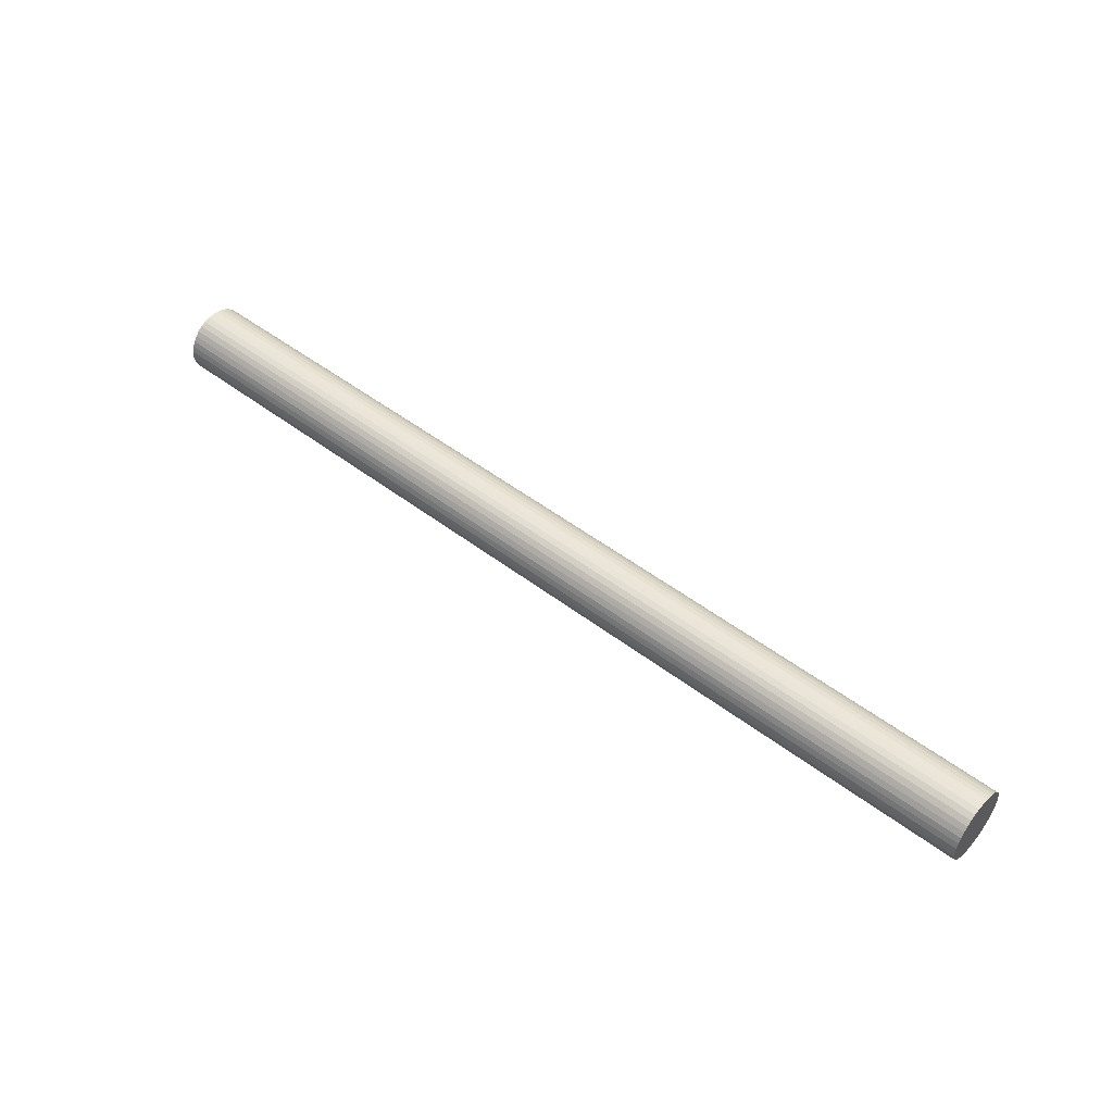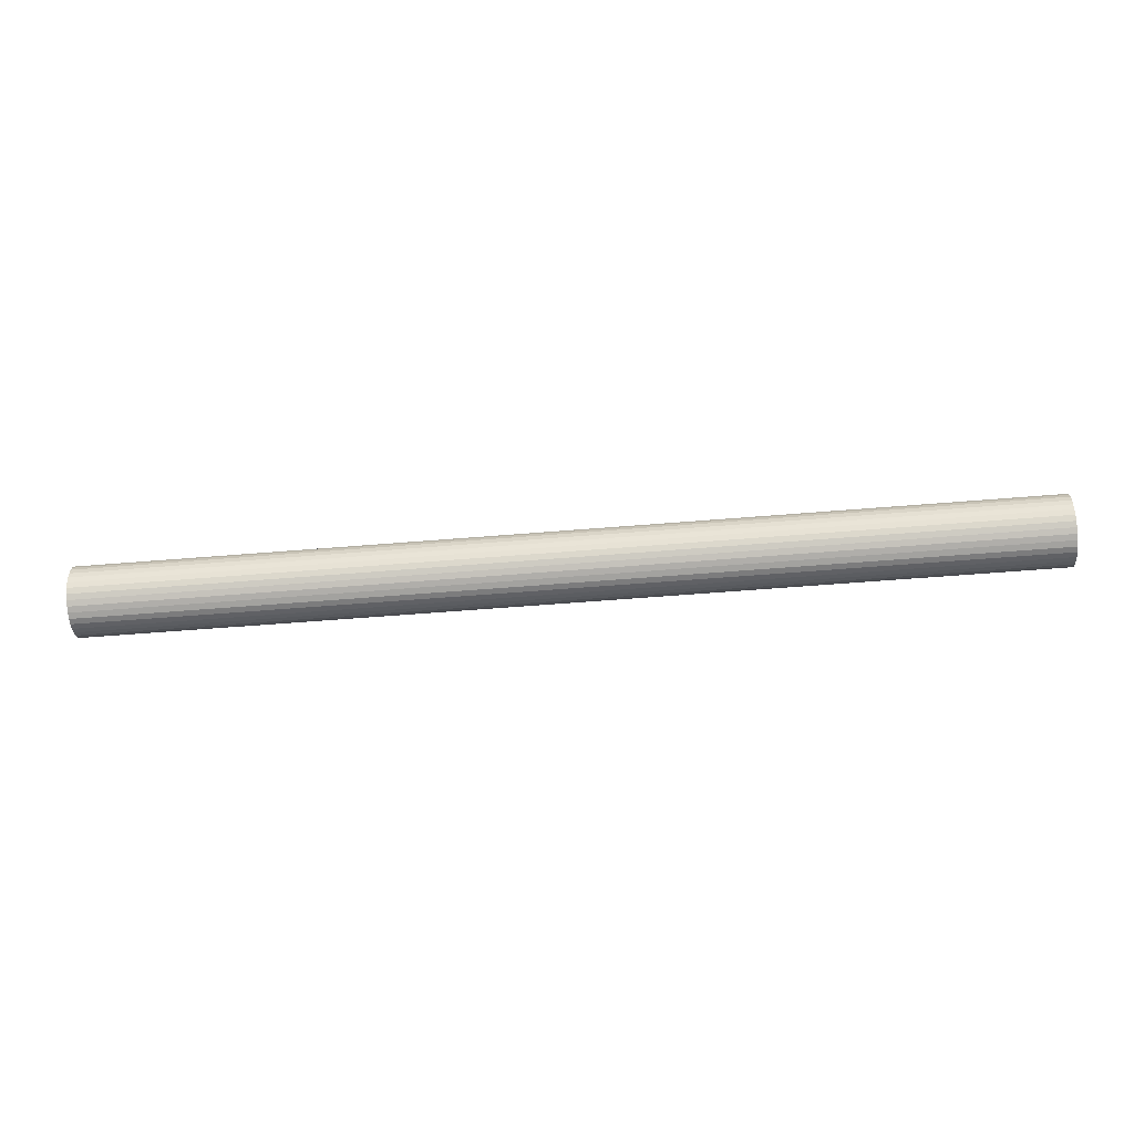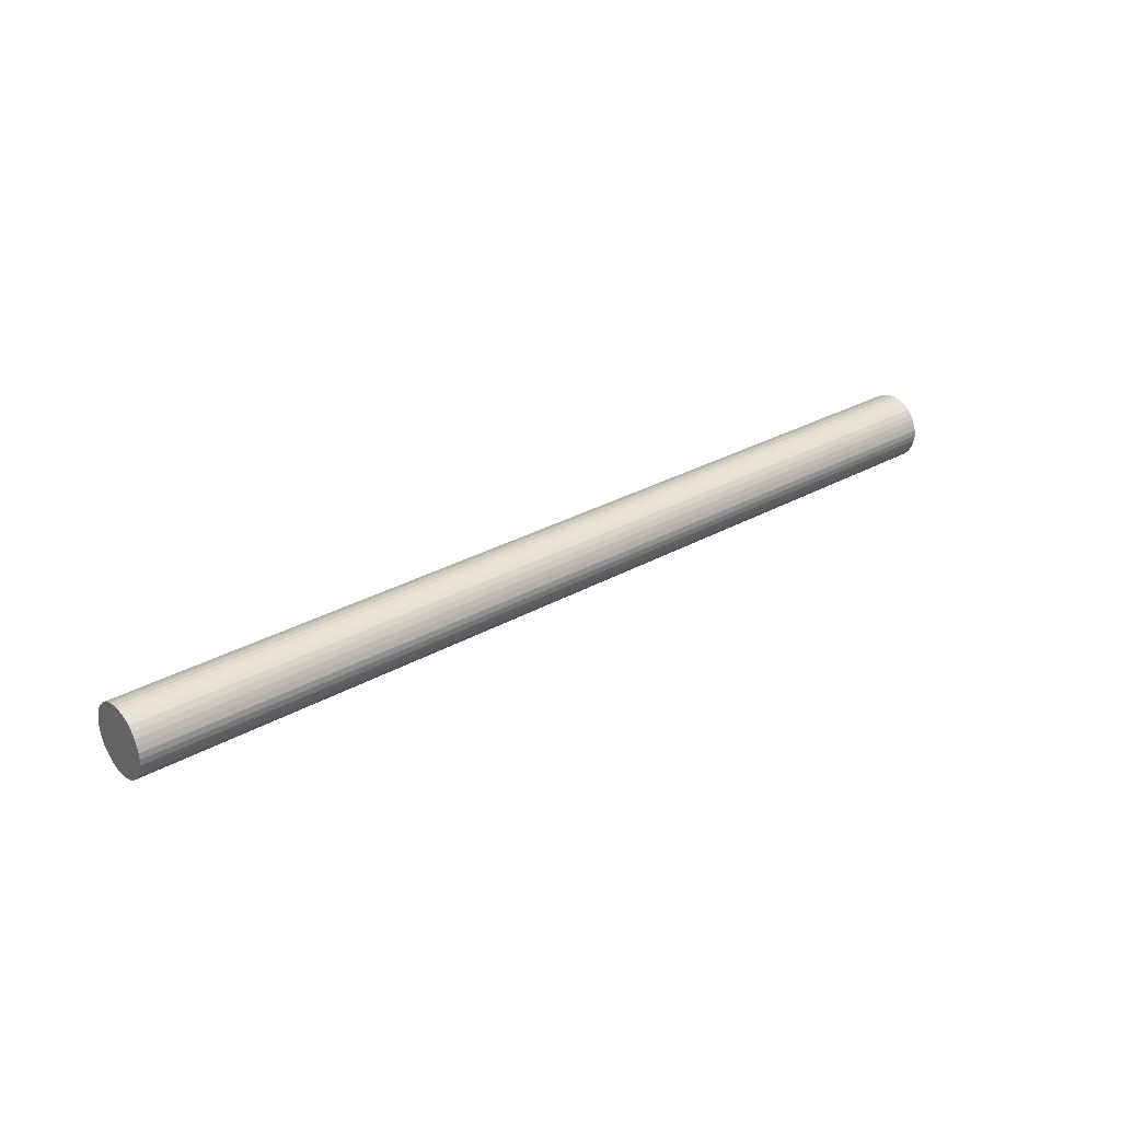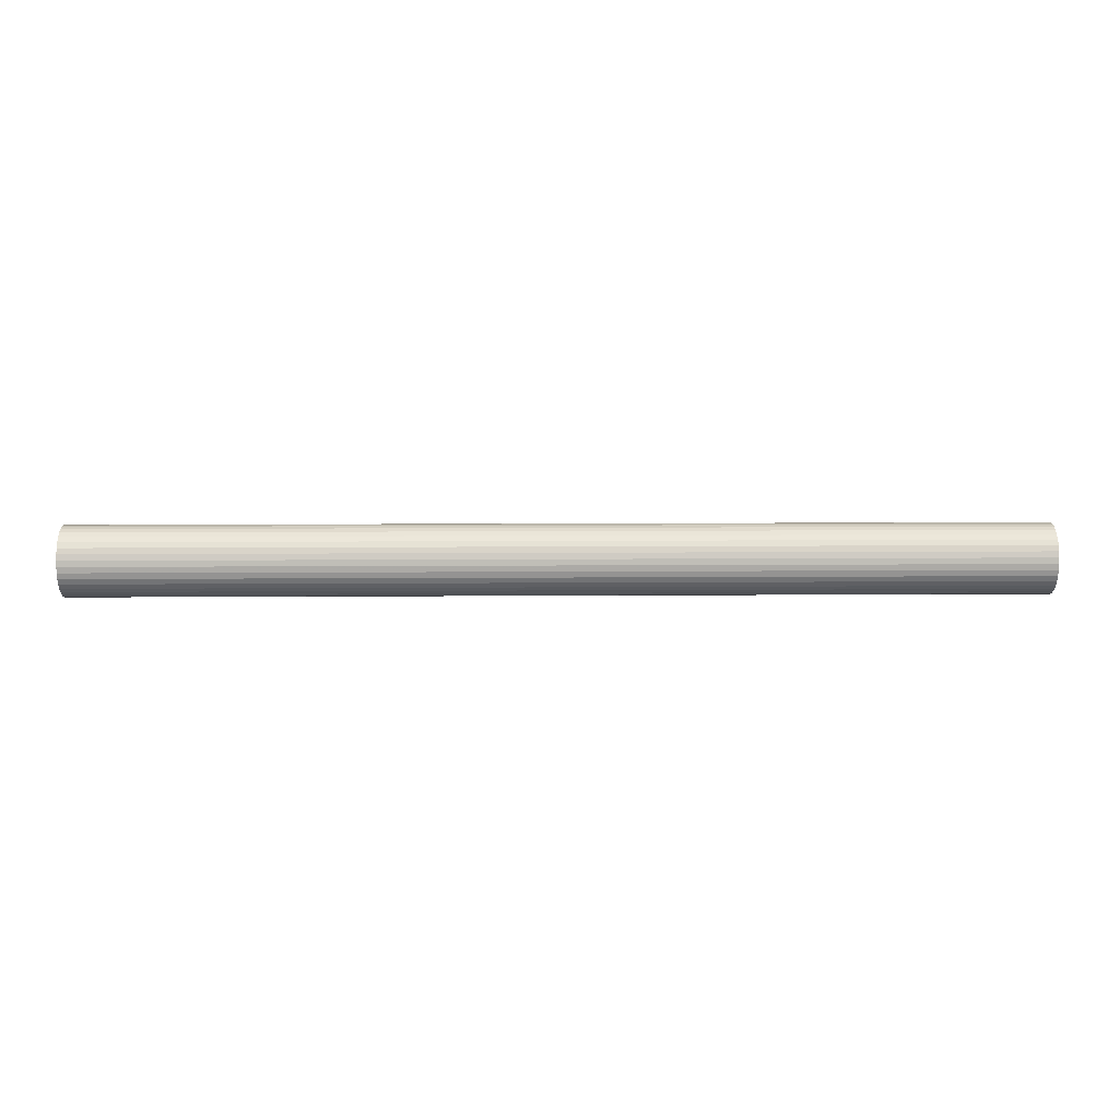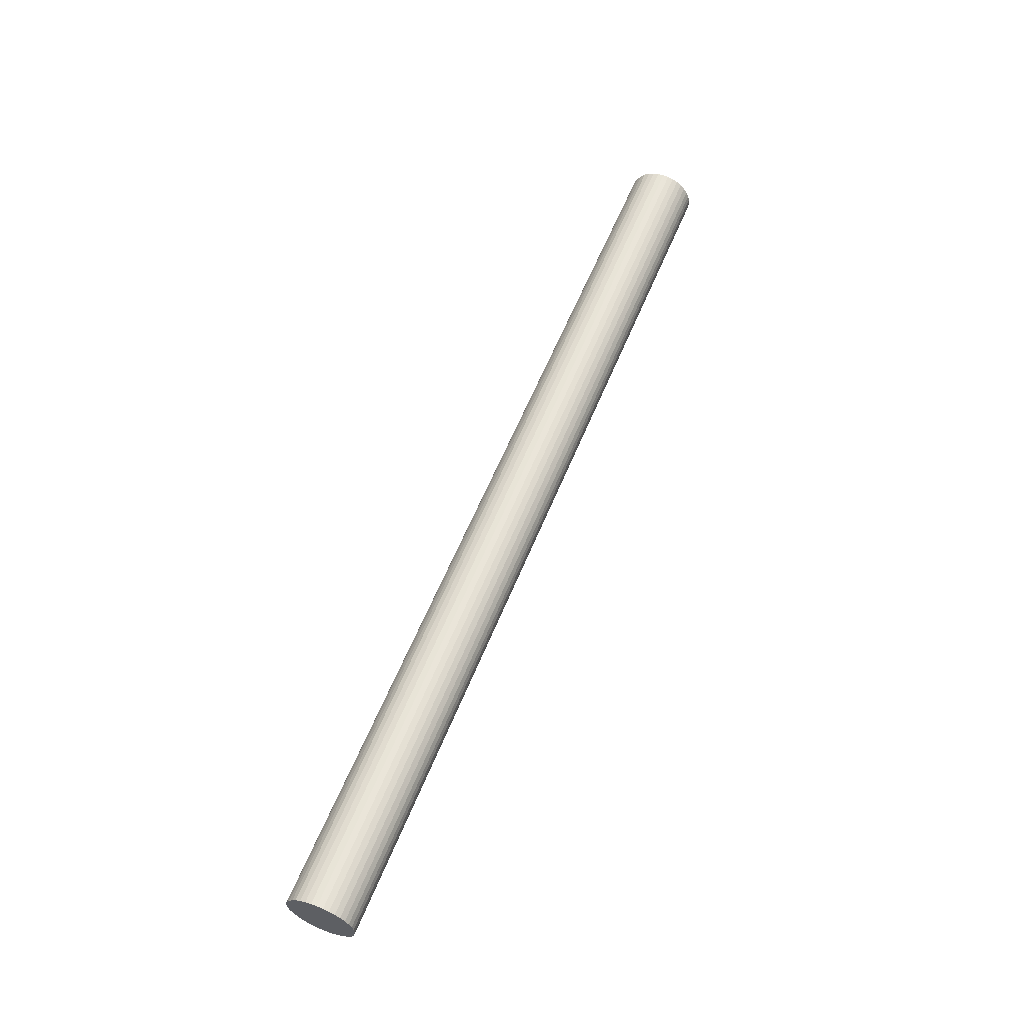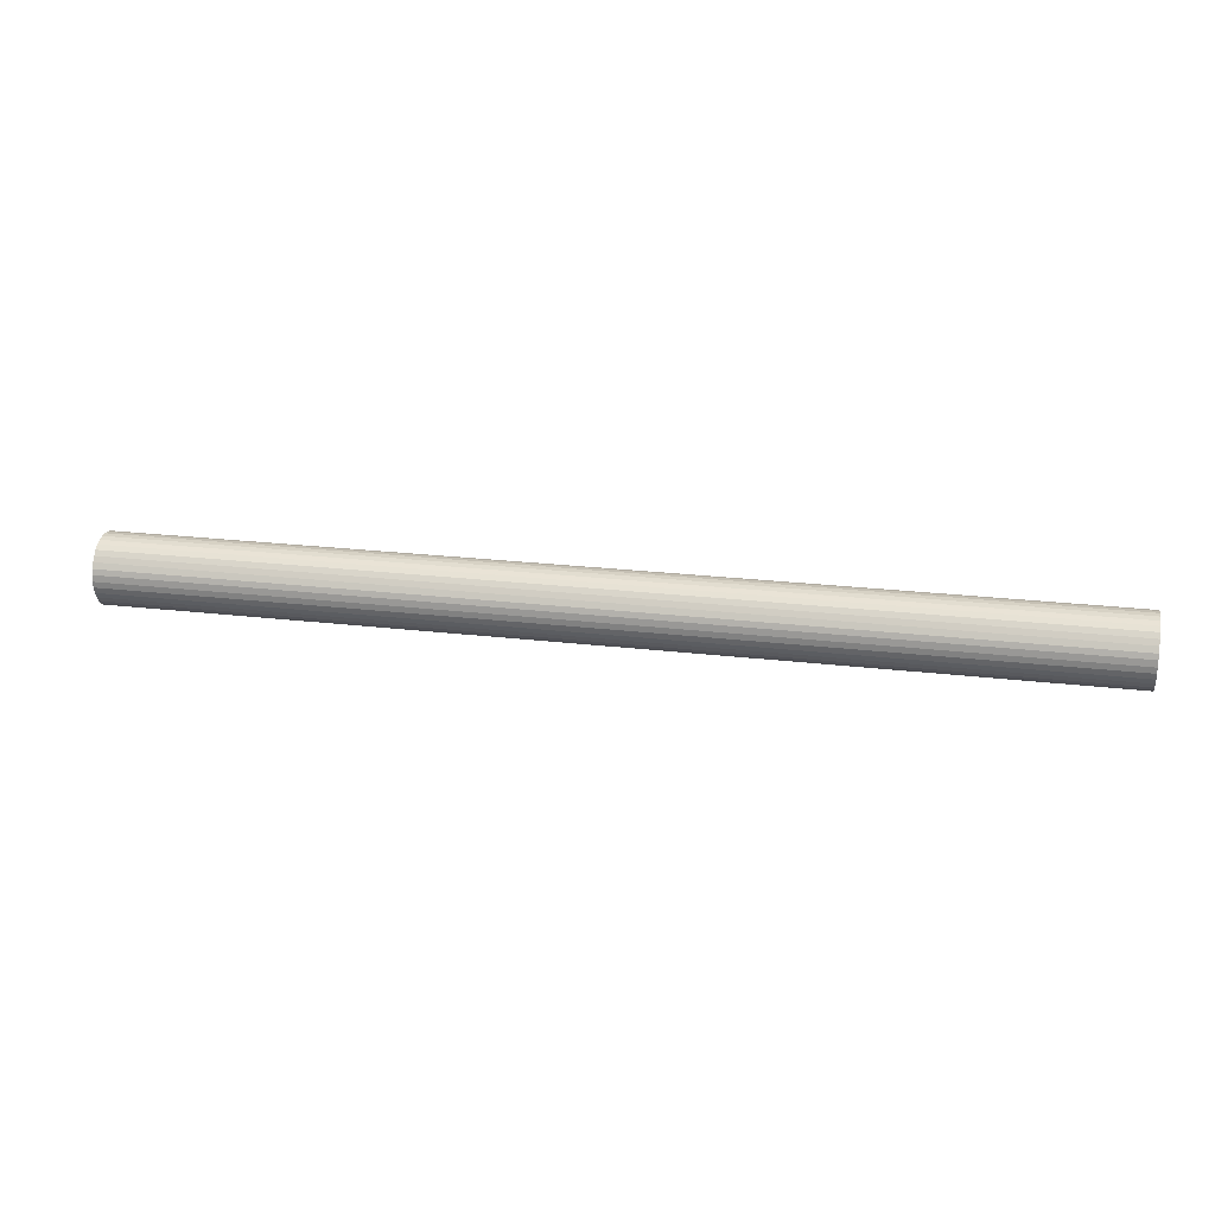
<metadata>
{"format":"obj","ext":"obj","renderer":"f3d","projection":"perspective","resolution":1024,"background":"white","views":[{"elev":50.0,"azim":-140.0,"up":"+Y"},{"elev":-54.1,"azim":-174.9,"up":"+Z"},{"elev":29.2,"azim":140.0,"up":"+Y"},{"elev":9.4,"azim":-1.1,"up":"+Y"},{"elev":58.6,"azim":111.9,"up":"+Z"},{"elev":22.9,"azim":11.5,"up":"+Z"}]}
</metadata>
<code>
v 598.4 131.7 -894.2
v 598.4 132.9 -894.6
v 598.4 134.1 -887.8
v 598.4 134.1 -894.8
v 598.4 135.3 -894.6
v 598.4 128.8 -892.2
v 598.4 129.6 -893
v 598.4 130.6 -893.8
v 598.4 127.2 -888.9
v 598.4 127.5 -890.1
v 598.4 128.1 -891.2
v 598.4 127.5 -885.4
v 598.4 127.2 -886.4
v 598.4 127.1 -887.8
v 598.4 129.6 -882.4
v 598.4 128.8 -883.2
v 598.4 128.1 -884.2
v 598.4 132.9 -880.9
v 598.4 131.7 -881.1
v 598.4 130.6 -881.6
v 598.4 136.5 -881.1
v 598.4 135.3 -880.9
v 598.4 134.1 -880.8
v 598.4 139.5 -883.2
v 598.4 138.6 -882.4
v 598.4 137.6 -881.6
v 598.4 141 -886.4
v 598.4 140.7 -885.4
v 598.4 140.2 -884.2
v 598.4 140.7 -890.1
v 598.4 141 -888.9
v 598.4 141.1 -887.8
v 598.4 138.6 -893
v 598.4 139.5 -892.2
v 598.4 140.2 -891.2
v 598.4 136.5 -894.2
v 598.4 137.6 -893.8
v 407.2 136.5 -894.2
v 407.2 135.3 -894.6
v 407.2 134.1 -887.8
v 407.2 134.1 -894.8
v 407.2 132.9 -894.6
v 407.2 139.5 -892.2
v 407.2 138.6 -893
v 407.2 137.6 -893.8
v 407.2 141 -888.9
v 407.2 140.7 -890.1
v 407.2 140.2 -891.2
v 407.2 140.7 -885.4
v 407.2 141 -886.4
v 407.2 141.1 -887.8
v 407.2 138.6 -882.4
v 407.2 139.5 -883.2
v 407.2 140.2 -884.2
v 407.2 135.3 -880.9
v 407.2 136.5 -881.1
v 407.2 137.6 -881.6
v 407.2 131.7 -881.1
v 407.2 132.9 -880.9
v 407.2 134.1 -880.8
v 407.2 128.8 -883.2
v 407.2 129.6 -882.4
v 407.2 130.6 -881.6
v 407.2 127.2 -886.4
v 407.2 127.5 -885.4
v 407.2 128.1 -884.2
v 407.2 127.5 -890.1
v 407.2 127.2 -888.9
v 407.2 127.1 -887.8
v 407.2 129.6 -893
v 407.2 128.8 -892.2
v 407.2 128.1 -891.2
v 407.2 131.7 -894.2
v 407.2 130.6 -893.8
f 1 2 3
f 3 2 4
f 3 4 5
f 6 7 3
f 3 7 8
f 3 8 1
f 9 10 3
f 3 10 11
f 3 11 6
f 12 13 3
f 3 13 14
f 3 14 9
f 15 16 3
f 3 16 17
f 3 17 12
f 18 19 3
f 3 19 20
f 3 20 15
f 21 22 3
f 3 22 23
f 3 23 18
f 24 25 3
f 3 25 26
f 3 26 21
f 27 28 3
f 3 28 29
f 3 29 24
f 30 31 3
f 3 31 32
f 3 32 27
f 33 34 3
f 3 34 35
f 3 35 30
f 5 36 3
f 3 36 37
f 3 37 33
f 38 39 40
f 40 39 41
f 40 41 42
f 43 44 40
f 40 44 45
f 40 45 38
f 46 47 40
f 40 47 48
f 40 48 43
f 49 50 40
f 40 50 51
f 40 51 46
f 52 53 40
f 40 53 54
f 40 54 49
f 55 56 40
f 40 56 57
f 40 57 52
f 58 59 40
f 40 59 60
f 40 60 55
f 61 62 40
f 40 62 63
f 40 63 58
f 64 65 40
f 40 65 66
f 40 66 61
f 67 68 40
f 40 68 69
f 40 69 64
f 70 71 40
f 40 71 72
f 40 72 67
f 42 73 40
f 40 73 74
f 40 74 70
f 4 39 5
f 5 39 38
f 5 38 36
f 36 38 45
f 36 45 37
f 37 45 44
f 37 44 33
f 33 44 43
f 33 43 34
f 34 43 48
f 34 48 35
f 35 48 47
f 35 47 30
f 30 47 46
f 30 46 31
f 31 46 51
f 31 51 32
f 32 51 50
f 32 50 27
f 27 50 49
f 27 49 28
f 28 49 54
f 28 54 29
f 29 54 53
f 29 53 24
f 24 53 52
f 24 52 25
f 25 52 57
f 25 57 26
f 26 57 56
f 26 56 21
f 21 56 55
f 21 55 22
f 22 55 60
f 22 60 23
f 23 60 59
f 23 59 18
f 18 59 58
f 18 58 19
f 19 58 63
f 19 63 20
f 20 63 62
f 20 62 15
f 15 62 61
f 15 61 16
f 16 61 66
f 16 66 17
f 17 66 65
f 17 65 12
f 12 65 64
f 12 64 13
f 13 64 69
f 13 69 14
f 14 69 68
f 14 68 9
f 9 68 67
f 9 67 10
f 10 67 72
f 10 72 11
f 11 72 71
f 11 71 6
f 6 71 70
f 6 70 7
f 7 70 74
f 7 74 8
f 8 74 73
f 8 73 1
f 1 73 42
f 1 42 2
f 2 42 41
f 2 41 4
f 4 41 39

</code>
